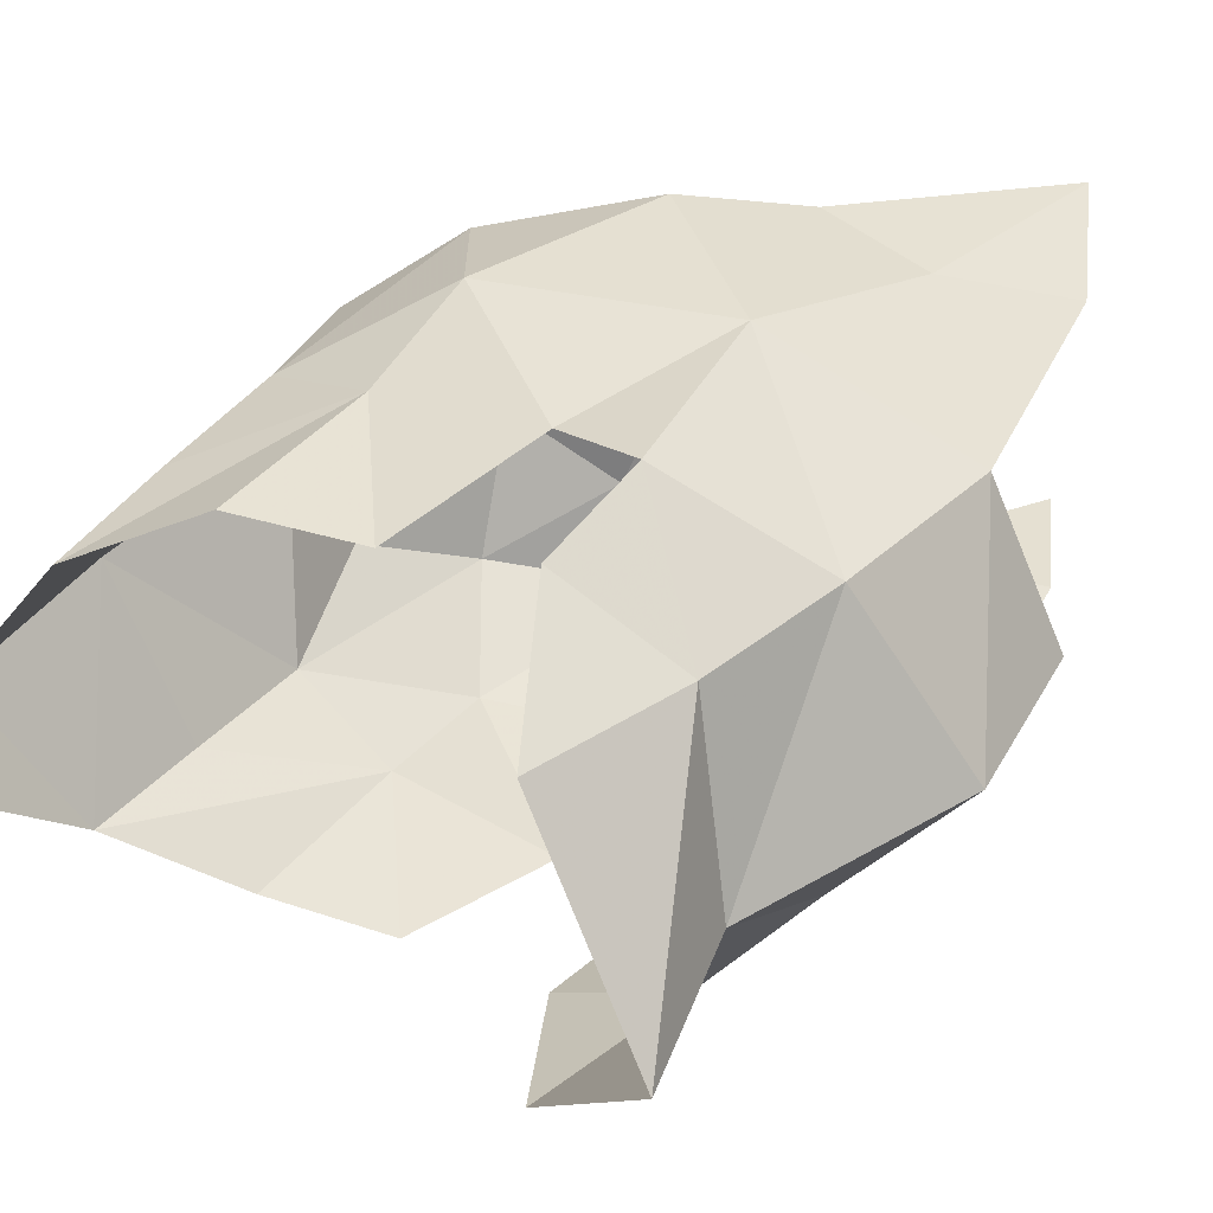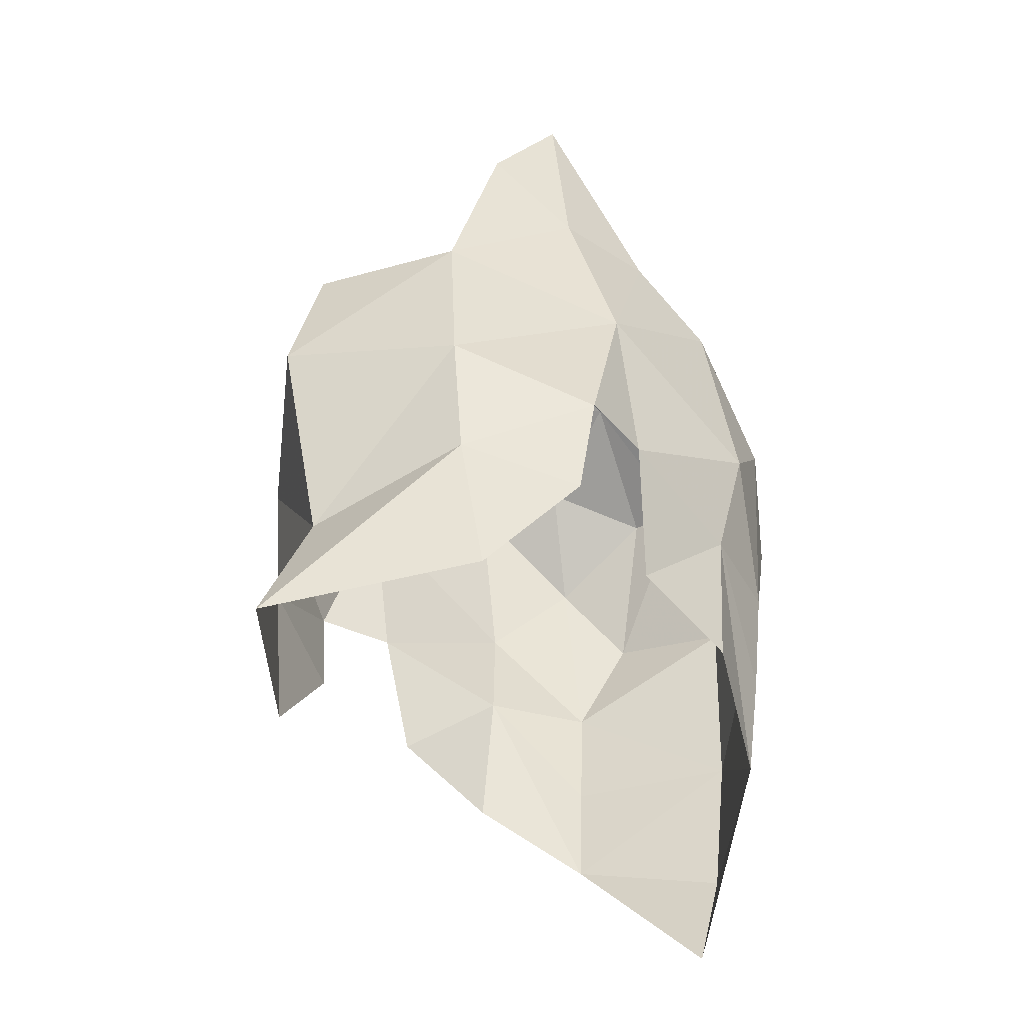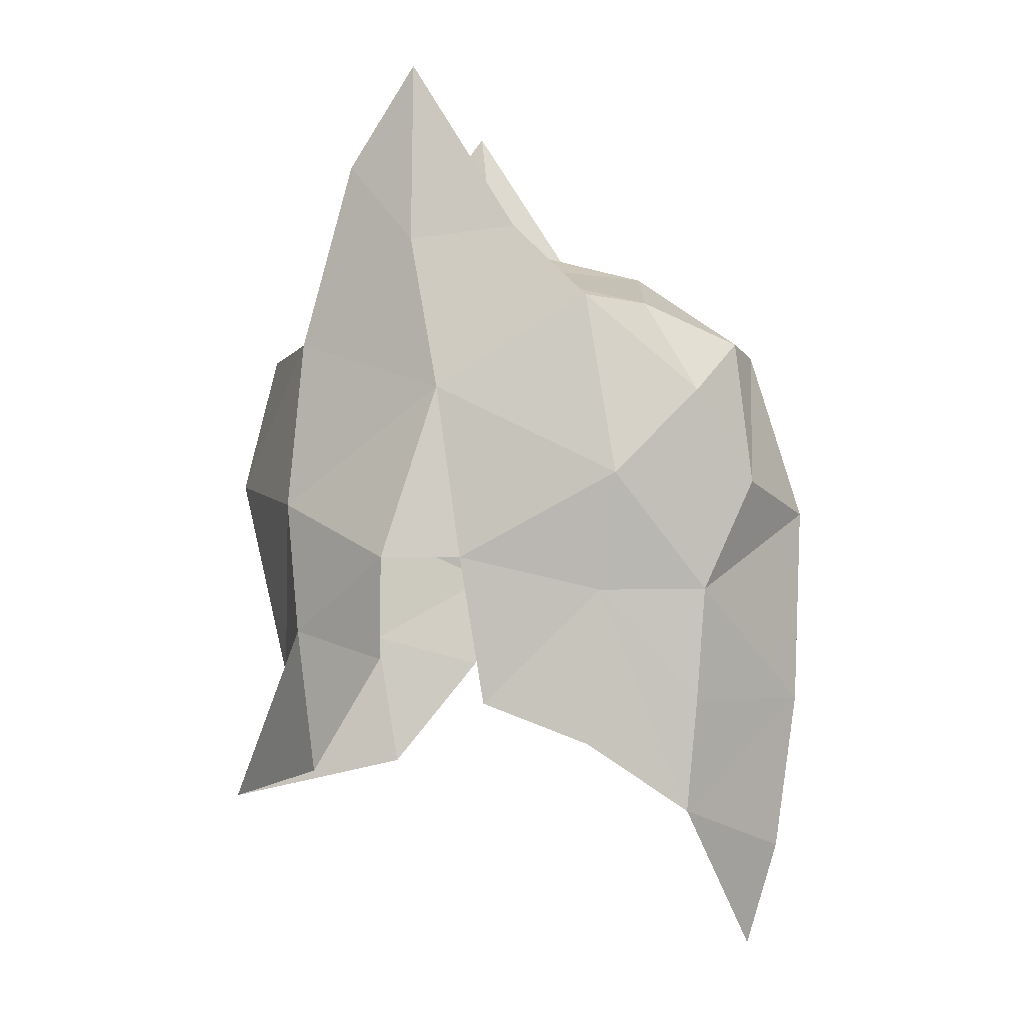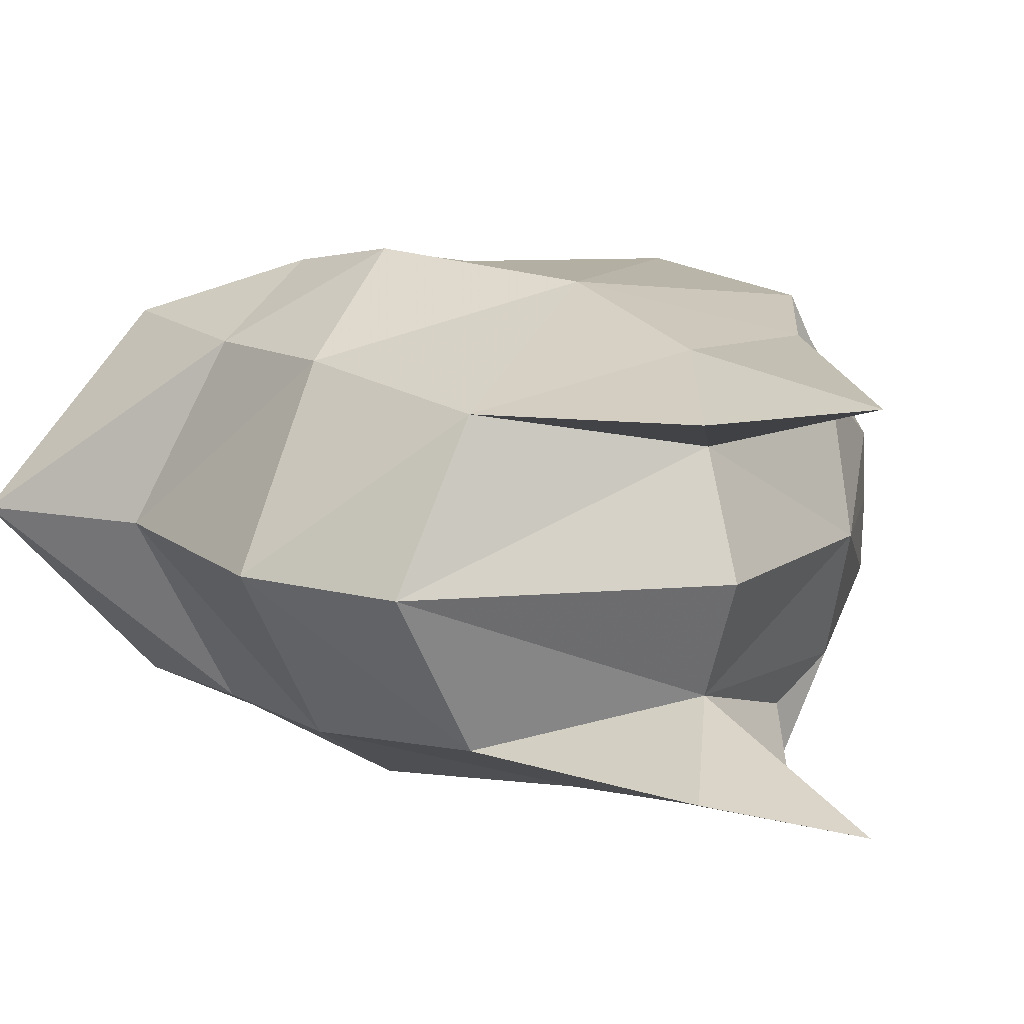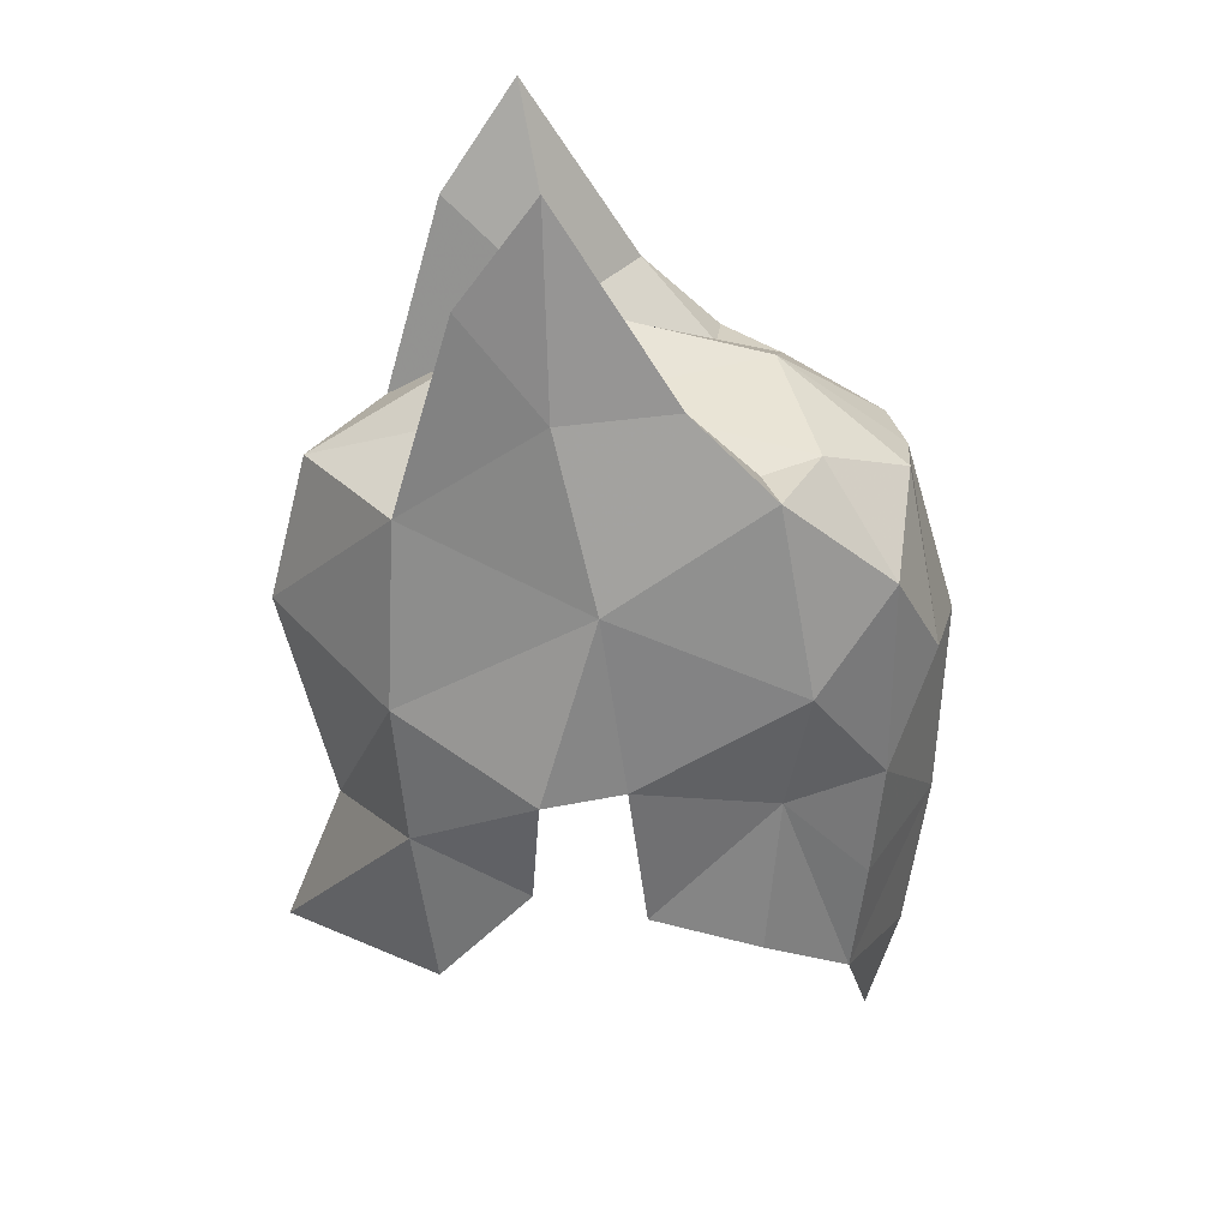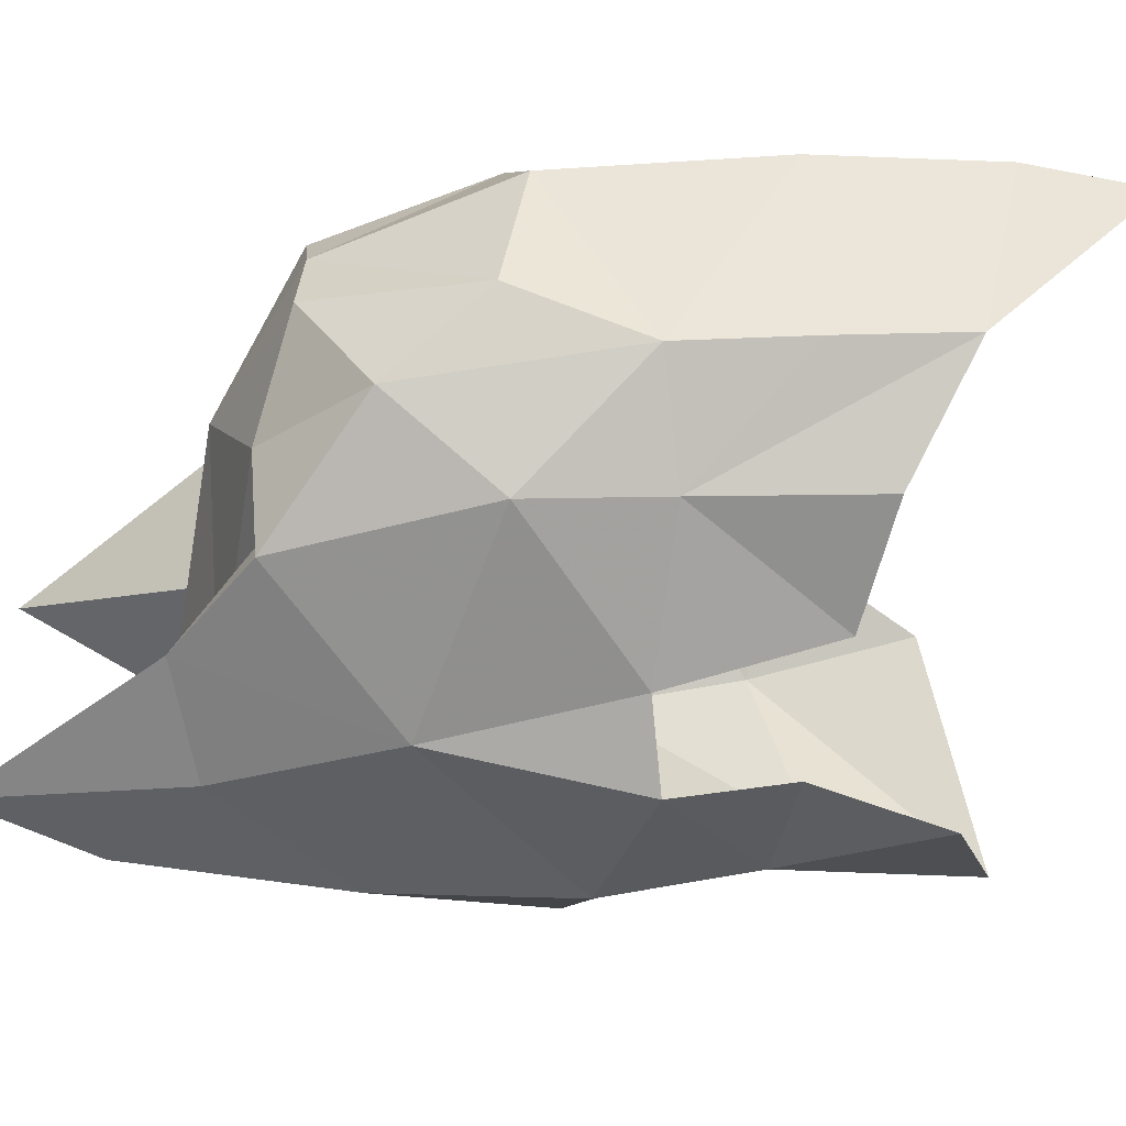
<metadata>
{"format":"obj","ext":"obj","renderer":"f3d","projection":"perspective","resolution":1024,"background":"white","views":[{"elev":42.8,"azim":-138.4,"up":"+Y"},{"elev":-42.7,"azim":-41.0,"up":"+Z"},{"elev":-4.7,"azim":12.6,"up":"+Z"},{"elev":12.1,"azim":-42.3,"up":"+Y"},{"elev":28.9,"azim":-5.3,"up":"+Z"},{"elev":-64.1,"azim":95.8,"up":"+Y"}]}
</metadata>
<code>
g common_helmet_57080
v -2.191 -1.297 0.08398
v -2.087 -1.292 -1.061
v -2.632 0 -1.426
v -3.064 0 0.3793
v -2.751 0 1.588
v -0.8326 0 2.727
v -0.7268 -0.8411 2.352
v -2.111 -1.117 1.569
v -0.9858 -1.513 2.429
v -0.6743 -1.792 1.053
v -1.638 -1.203 3.182
v -2.111 -1.117 1.569
v -0.7268 -0.8411 2.352
v -0.04351 -1.522 2.501
v 1.034 -0.9608 1.863
v 0.8218 0 2.26
v 1.787 -0.5068 1.534
v -1.015 -1.342 4.055
v -1.638 -1.203 3.182
v 0.5343 -1.244 1.859
v 2.249 0 -1.655
v 2.061 0 -2.987
v 1.403 -1.1 -2.632
v 1.507 -1.171 -1.673
v 1.59 -1.228 -0.7082
v 2.312 0 0.02098
v -0.4642 -1.78 -0.4409
v 0.898 -1.756 0.2721
v 0.7314 -1.581 -0.7253
v 1.559 -1.396 1.011
v 1.984 -0.9912 0.2402
v 1.873 0 1.482
v 1.793 0 -3.871
v 0.6259 -1.66 1.836
v -0.8326 0 2.727
v -1.131 -1.926 -0.4409
v -1.181 -1.772 -1.317
v 0.6186 -1.592 -2.047
v -0.2914 -1.615 -1.702
v -3.11 0 -2.602
v -1.9 -1.367 -2.301
v -2.087 1.292 -1.061
v -2.191 1.297 0.08398
v -0.7268 0.8411 2.352
v -2.111 1.117 1.569
v -0.6743 1.792 1.053
v -0.9858 1.513 2.429
v -1.638 1.203 3.182
v -0.7268 0.8411 2.352
v -2.111 1.117 1.569
v -0.04351 1.522 2.501
v 1.034 0.9608 1.863
v -1.015 1.342 4.055
v -1.638 1.203 3.182
v 0.5343 1.244 1.859
v 1.403 1.1 -2.632
v 1.507 1.171 -1.673
v 1.59 1.228 -0.7082
v -0.4642 1.78 -0.4409
v 0.7314 1.581 -0.7253
v 0.898 1.756 0.2721
v 1.559 1.396 1.011
v 1.787 0.5068 1.534
v 1.984 0.9912 0.2402
v 0.6259 1.66 1.836
v -1.131 1.926 -0.4409
v -1.181 1.772 -1.317
v 0.6186 1.592 -2.047
v -0.2914 1.615 -1.702
v -1.9 1.367 -2.301
f 2 1 3
f 4 3 1
f 6 5 7
f 8 7 5
f 9 8 10
f 12 11 13
f 14 9 10
f 16 15 17
f 18 13 11
f 18 19 9
f 8 9 19
f 13 20 15
f 1 8 4
f 5 4 8
f 10 8 1
f 22 21 23
f 24 23 21
f 25 24 21
f 25 21 26
f 28 27 29
f 27 28 10
f 17 30 31
f 17 31 32
f 26 32 31
f 22 23 33
f 34 14 10
f 20 34 15
f 14 13 18
f 35 13 16
f 37 36 2
f 1 2 36
f 38 23 29
f 25 29 24
f 1 36 10
f 27 10 36
f 25 28 29
f 39 29 27
f 29 39 38
f 25 30 28
f 25 31 30
f 30 15 34
f 34 28 30
f 34 10 28
f 14 18 9
f 3 40 2
f 41 2 40
f 41 37 2
f 17 32 16
f 24 29 23
f 42 3 43
f 4 43 3
f 6 44 5
f 45 5 44
f 46 45 47
f 49 48 50
f 46 47 51
f 16 52 49
f 48 49 53
f 53 47 54
f 45 54 47
f 49 55 51
f 43 4 45
f 5 45 4
f 43 45 46
f 22 56 21
f 57 21 56
f 21 57 58
f 26 21 58
f 60 59 61
f 46 61 59
f 63 62 52
f 63 32 64
f 26 64 32
f 33 56 22
f 46 51 65
f 55 65 51
f 53 49 51
f 16 49 35
f 42 66 67
f 66 42 43
f 60 56 68
f 57 60 58
f 46 66 43
f 66 46 59
f 60 61 58
f 59 60 69
f 68 69 60
f 61 62 58
f 62 64 58
f 65 52 62
f 62 61 65
f 61 46 65
f 47 53 51
f 3 42 40
f 70 40 42
f 42 67 70
f 16 32 63
f 56 60 57
f 15 30 17
f 64 62 63
f 13 15 16
f 63 52 16
f 14 34 20
f 52 65 55
f 14 20 13
f 52 55 49
f 31 25 26
f 64 26 58

</code>
